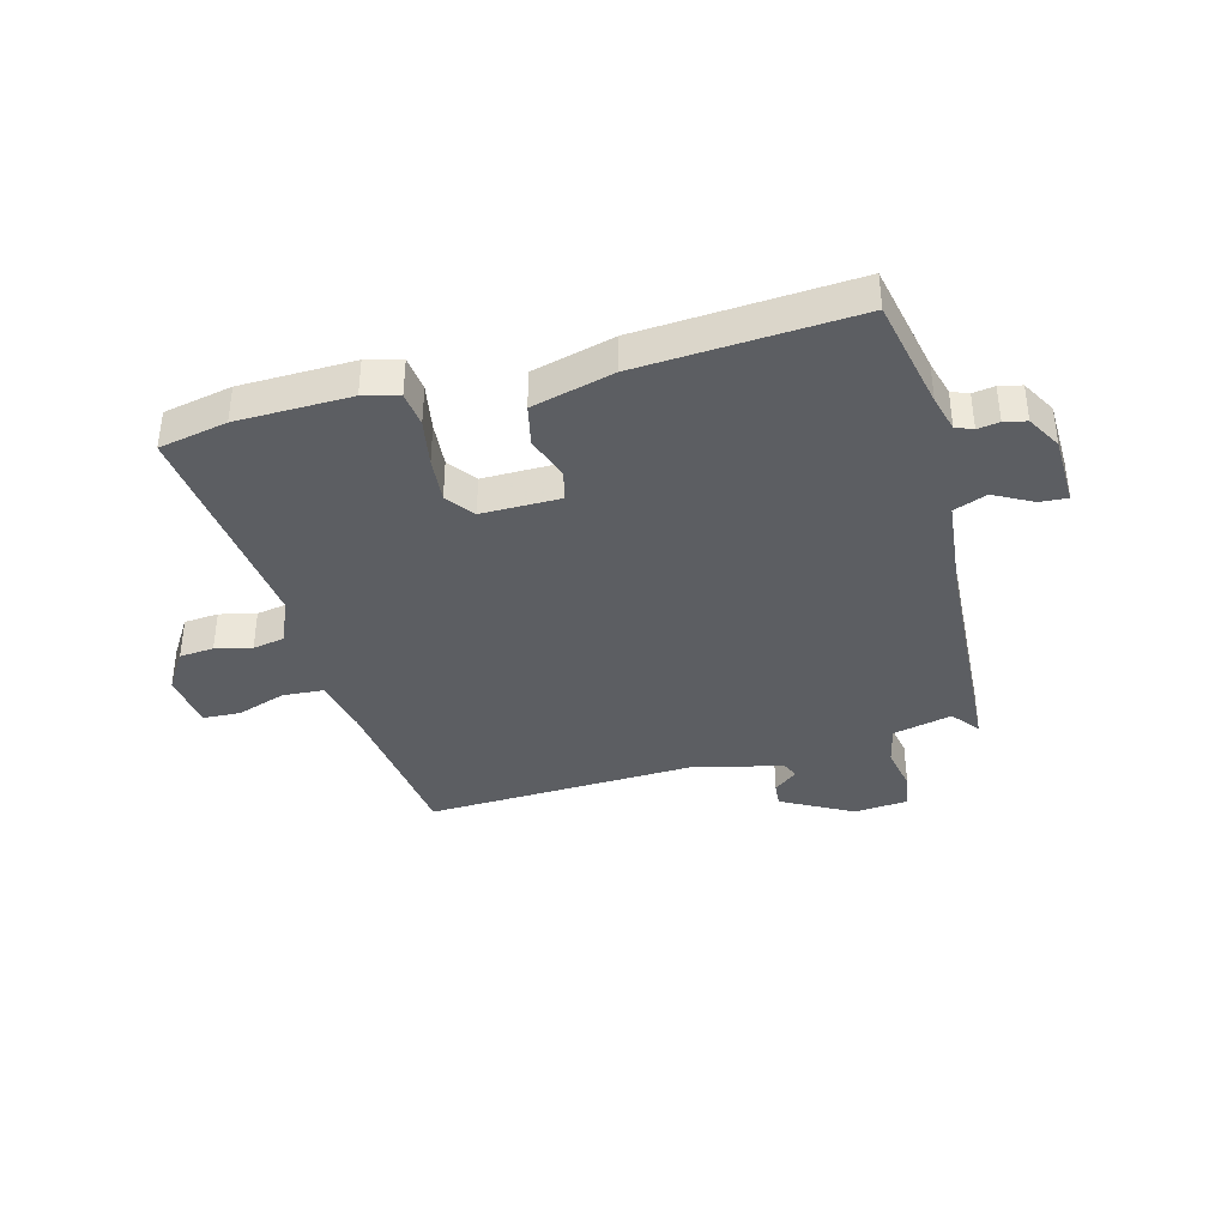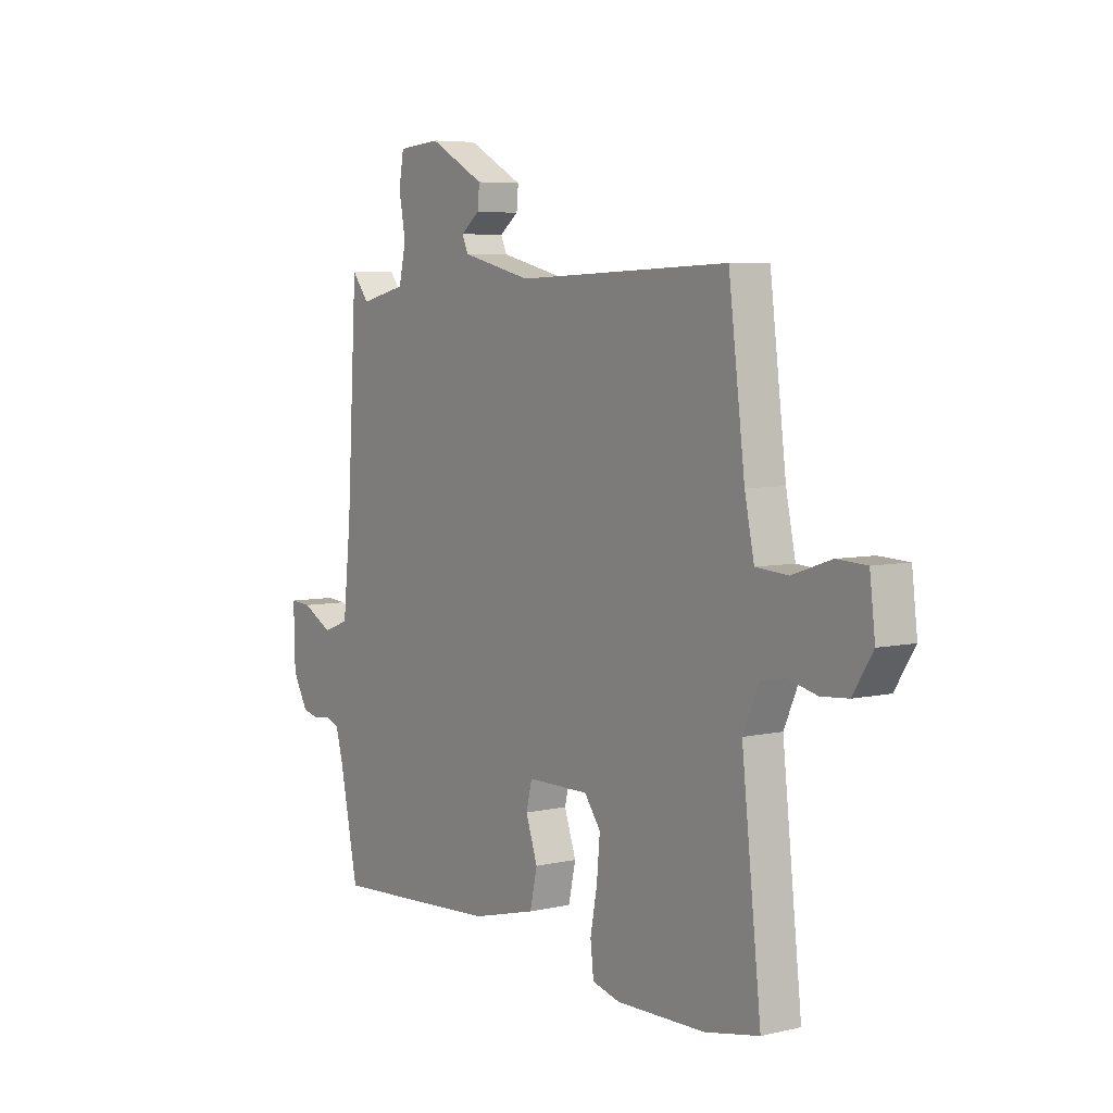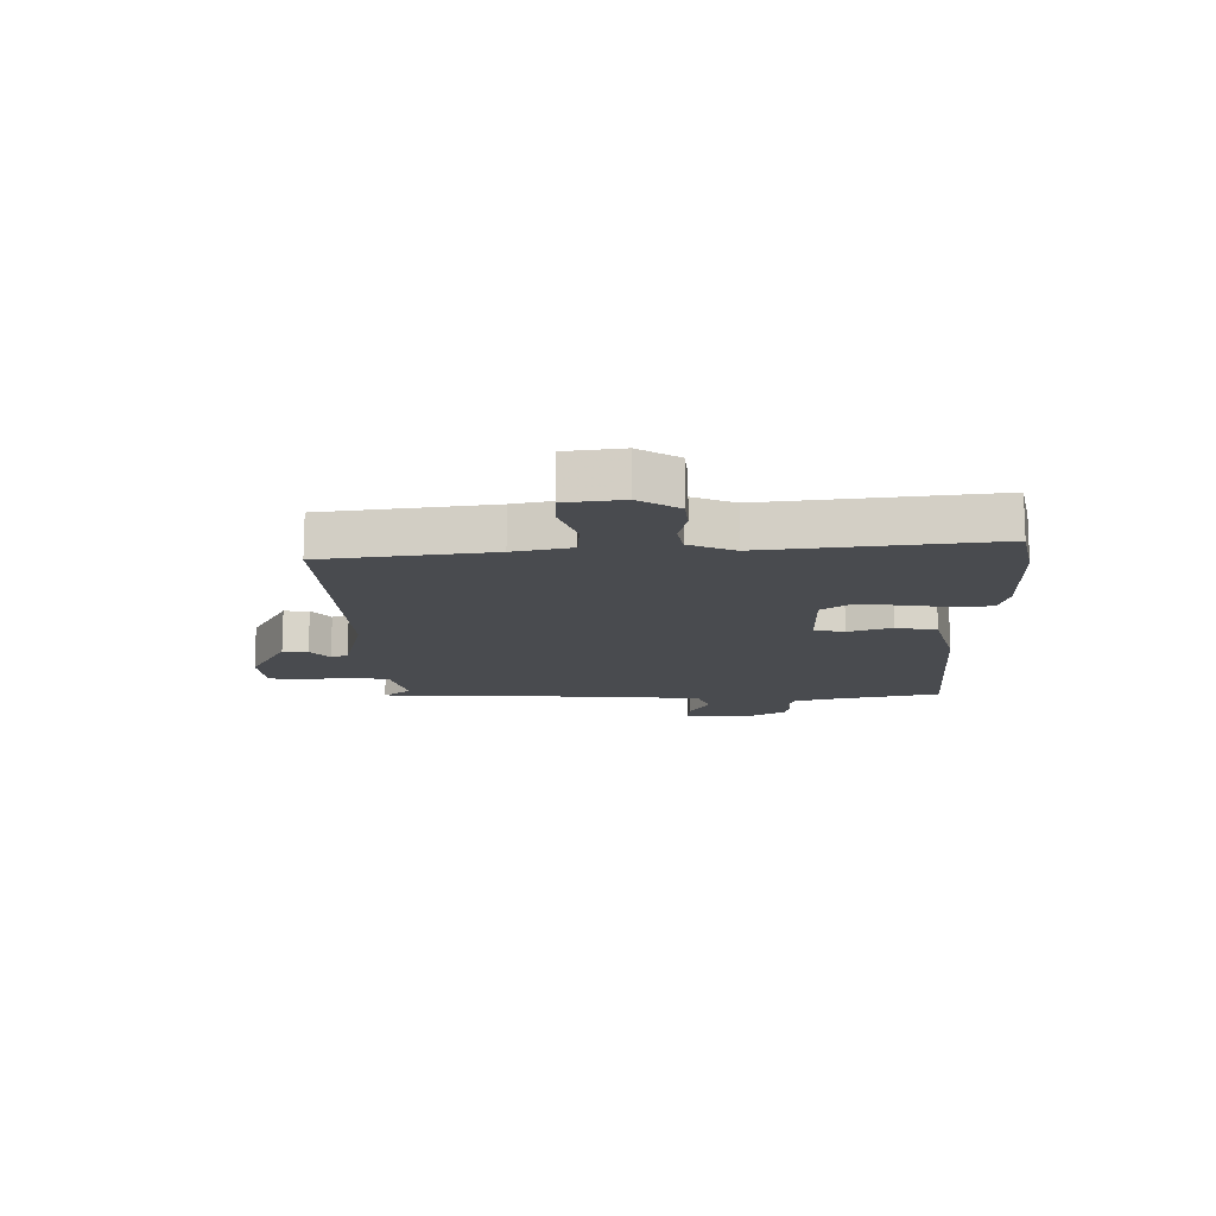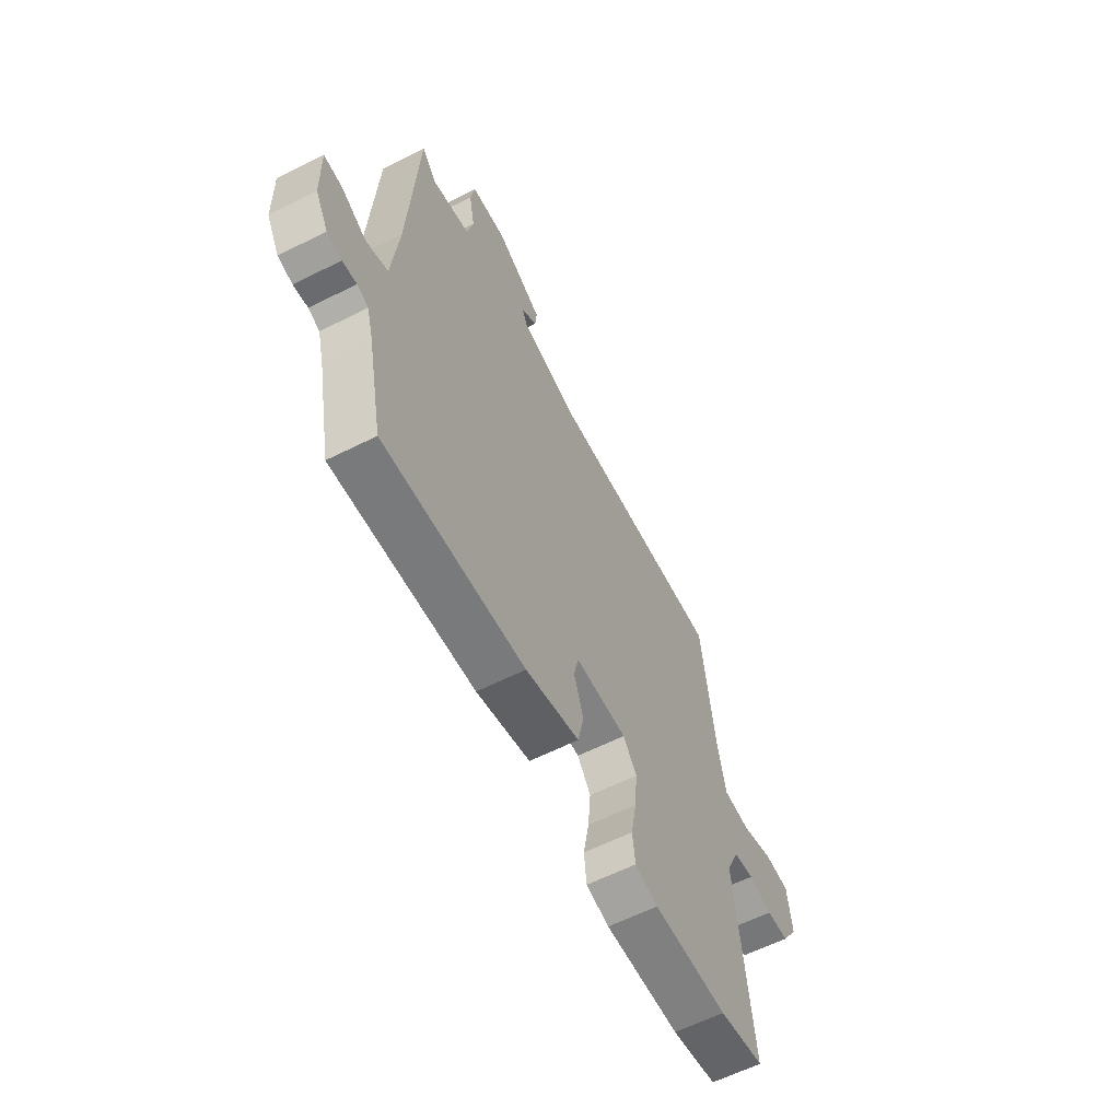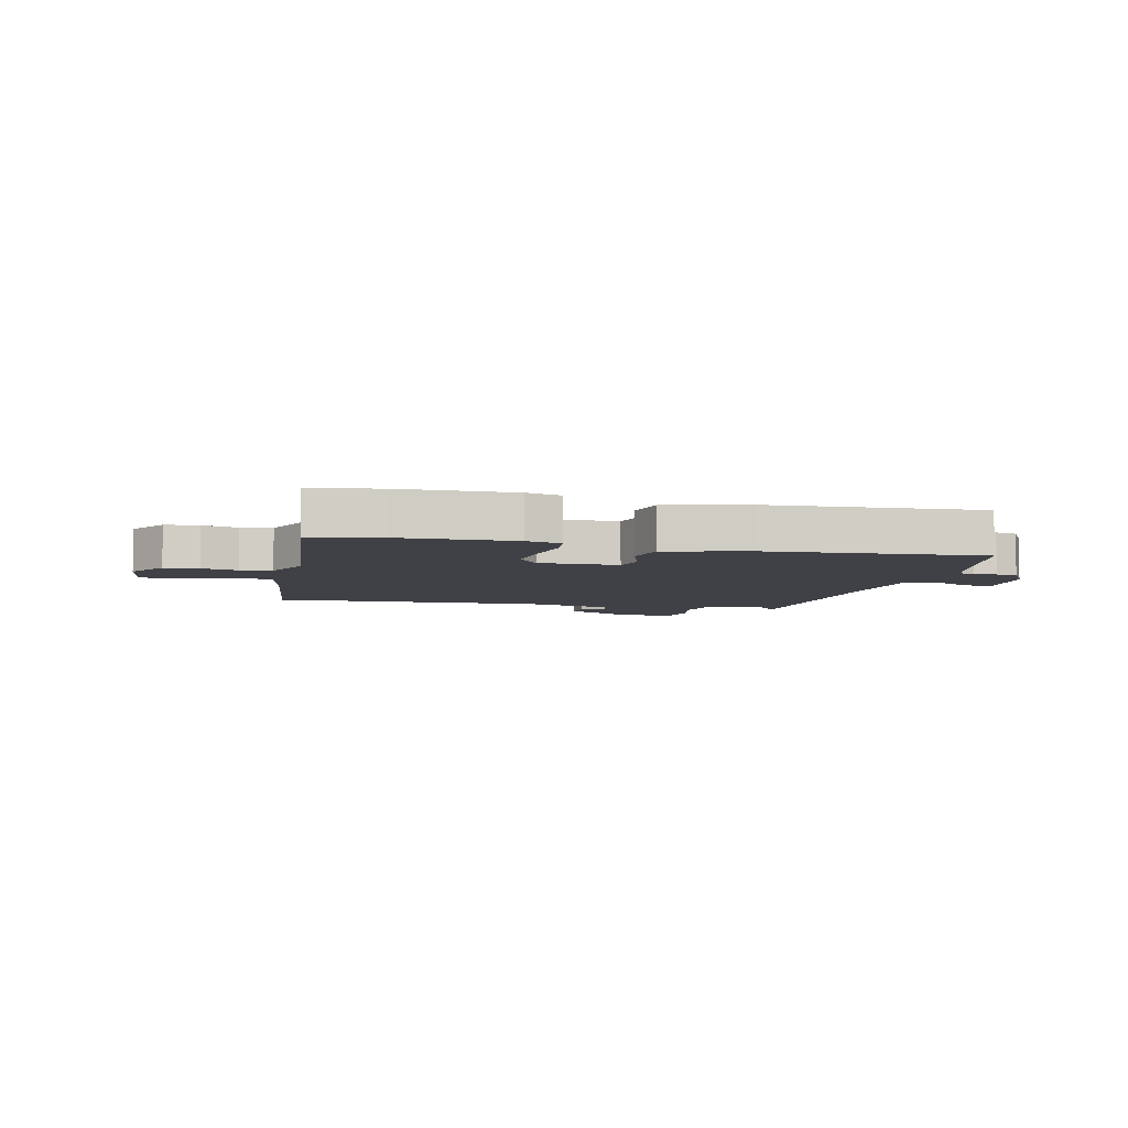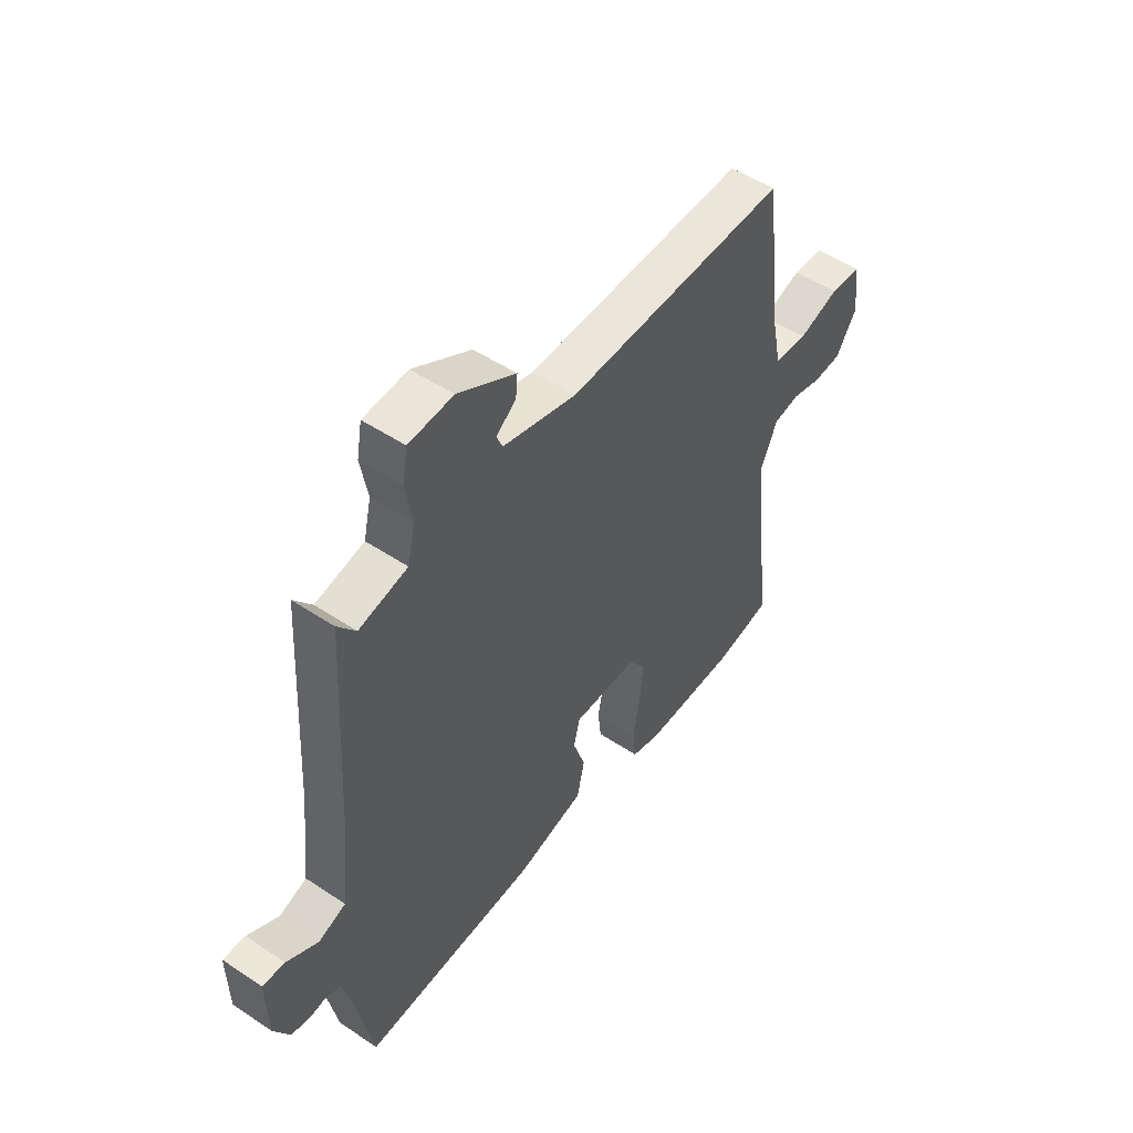
<metadata>
{"format":"obj","ext":"obj","renderer":"f3d","projection":"perspective","resolution":1024,"background":"white","views":[{"elev":-37.9,"azim":-164.9,"up":"+Y"},{"elev":5.9,"azim":55.2,"up":"+Z"},{"elev":-13.7,"azim":91.3,"up":"+Y"},{"elev":-61.1,"azim":-62.9,"up":"+Z"},{"elev":-6.0,"azim":166.7,"up":"+Y"},{"elev":50.4,"azim":-53.8,"up":"+Z"}]}
</metadata>
<code>
v -0.454 0.07 0.527
v -0.416 0.07 0.479
v -0.313 0.07 0.503
v -0.297 0.07 0.573
v -0.312 0.07 0.654
v -0.301 0.07 0.716
v -0.207 0.07 0.724
v -0.084 0.07 0.657
v -0.088 0.07 0.613
v -0.13 0.07 0.581
v -0.117 0.07 0.551
v 0.039 0.07 0.513
v 0.511 0.07 0.531
v 0.547 0.07 0.239
v 0.568 0.07 0.138
v 0.639 0.07 0.133
v 0.725 0.07 0.162
v 0.791 0.07 0.159
v 0.803 0.07 0.059
v 0.759 0.07 -0.01
v 0.699 0.07 -0.015
v 0.636 0.07 0
v 0.581 0.07 -0.01
v 0.546 0.07 -0.089
v 0.589 0.07 -0.482
v 0.47 0.07 -0.506
v 0.272 0.07 -0.51
v 0.211 0.07 -0.494
v 0.204 0.07 -0.432
v 0.219 0.07 -0.35
v 0.226 0.07 -0.271
v 0.19 0.07 -0.222
v 0.053 0.07 -0.223
v 0.04 0.07 -0.276
v 0.066 0.07 -0.352
v 0.05 0.07 -0.424
v -0.093 0.07 -0.461
v -0.467 0.07 -0.485
v -0.507 0.07 -0.29
v -0.524 0.07 -0.227
v -0.554 0.07 -0.215
v -0.592 0.07 -0.221
v -0.631 0.07 -0.212
v -0.665 0.07 -0.152
v -0.668 0.07 -0.029
v -0.62 0.07 -0.032
v -0.553 0.07 -0.068
v -0.495 0.07 -0.046
v -0.477 0.07 0.126
v -0.454 0 0.527
v -0.416 0 0.479
v -0.313 0 0.503
v -0.297 0 0.573
v -0.312 0 0.654
v -0.301 0 0.716
v -0.207 0 0.724
v -0.084 0 0.657
v -0.088 0 0.613
v -0.13 0 0.581
v -0.117 0 0.551
v 0.039 0 0.513
v 0.511 0 0.531
v 0.547 0 0.239
v 0.568 0 0.138
v 0.639 0 0.133
v 0.725 0 0.162
v 0.791 0 0.159
v 0.803 0 0.059
v 0.759 0 -0.01
v 0.699 0 -0.015
v 0.636 0 0
v 0.581 0 -0.01
v 0.546 0 -0.089
v 0.589 0 -0.482
v 0.47 0 -0.506
v 0.272 0 -0.51
v 0.211 0 -0.494
v 0.204 0 -0.432
v 0.219 0 -0.35
v 0.226 0 -0.271
v 0.19 0 -0.222
v 0.053 0 -0.223
v 0.04 0 -0.276
v 0.066 0 -0.352
v 0.05 0 -0.424
v -0.093 0 -0.461
v -0.467 0 -0.485
v -0.507 0 -0.29
v -0.524 0 -0.227
v -0.554 0 -0.215
v -0.592 0 -0.221
v -0.631 0 -0.212
v -0.665 0 -0.152
v -0.668 0 -0.029
v -0.62 0 -0.032
v -0.553 0 -0.068
v -0.495 0 -0.046
v -0.477 0 0.126
f 45 46 47
f 44 45 47
f 43 44 47
f 42 43 47
f 41 42 47
f 40 41 47 48
f 39 40 48
f 39 48 49
f 38 39 49
f 37 38 49
f 36 37 49
f 35 36 49
f 34 35 49
f 28 29 30
f 27 28 30
f 26 27 30
f 25 26 30
f 24 25 30
f 23 24 30 31
f 20 21 22
f 19 20 22
f 18 19 22
f 17 18 22
f 16 17 22
f 15 16 22 23
f 23 31 32
f 15 23 32
f 14 15 32
f 8 9 10
f 7 8 10
f 6 7 10
f 5 6 10
f 4 5 10
f 3 4 10 11
f 49 1 2
f 34 49 2
f 33 34 2
f 32 33 2
f 14 32 2
f 13 14 2
f 12 13 2
f 3 11 12
f 2 3 12
f 96 95 94
f 96 94 93
f 96 93 92
f 96 92 91
f 96 91 90
f 97 96 90 89
f 97 89 88
f 98 97 88
f 98 88 87
f 98 87 86
f 98 86 85
f 98 85 84
f 98 84 83
f 79 78 77
f 79 77 76
f 79 76 75
f 79 75 74
f 79 74 73
f 80 79 73 72
f 71 70 69
f 71 69 68
f 71 68 67
f 71 67 66
f 71 66 65
f 72 71 65 64
f 81 80 72
f 81 72 64
f 81 64 63
f 59 58 57
f 59 57 56
f 59 56 55
f 59 55 54
f 59 54 53
f 60 59 53 52
f 51 50 98
f 51 98 83
f 51 83 82
f 51 82 81
f 51 81 63
f 51 63 62
f 51 62 61
f 61 60 52
f 61 52 51
f 1 50 51 2
f 2 51 52 3
f 3 52 53 4
f 4 53 54 5
f 5 54 55 6
f 6 55 56 7
f 7 56 57 8
f 8 57 58 9
f 9 58 59 10
f 10 59 60 11
f 11 60 61 12
f 12 61 62 13
f 13 62 63 14
f 14 63 64 15
f 15 64 65 16
f 16 65 66 17
f 17 66 67 18
f 18 67 68 19
f 19 68 69 20
f 20 69 70 21
f 21 70 71 22
f 22 71 72 23
f 23 72 73 24
f 24 73 74 25
f 25 74 75 26
f 26 75 76 27
f 27 76 77 28
f 28 77 78 29
f 29 78 79 30
f 30 79 80 31
f 31 80 81 32
f 32 81 82 33
f 33 82 83 34
f 34 83 84 35
f 35 84 85 36
f 36 85 86 37
f 37 86 87 38
f 38 87 88 39
f 39 88 89 40
f 40 89 90 41
f 41 90 91 42
f 42 91 92 43
f 43 92 93 44
f 44 93 94 45
f 45 94 95 46
f 46 95 96 47
f 47 96 97 48
f 48 97 98 49
f 49 98 50 1

</code>
